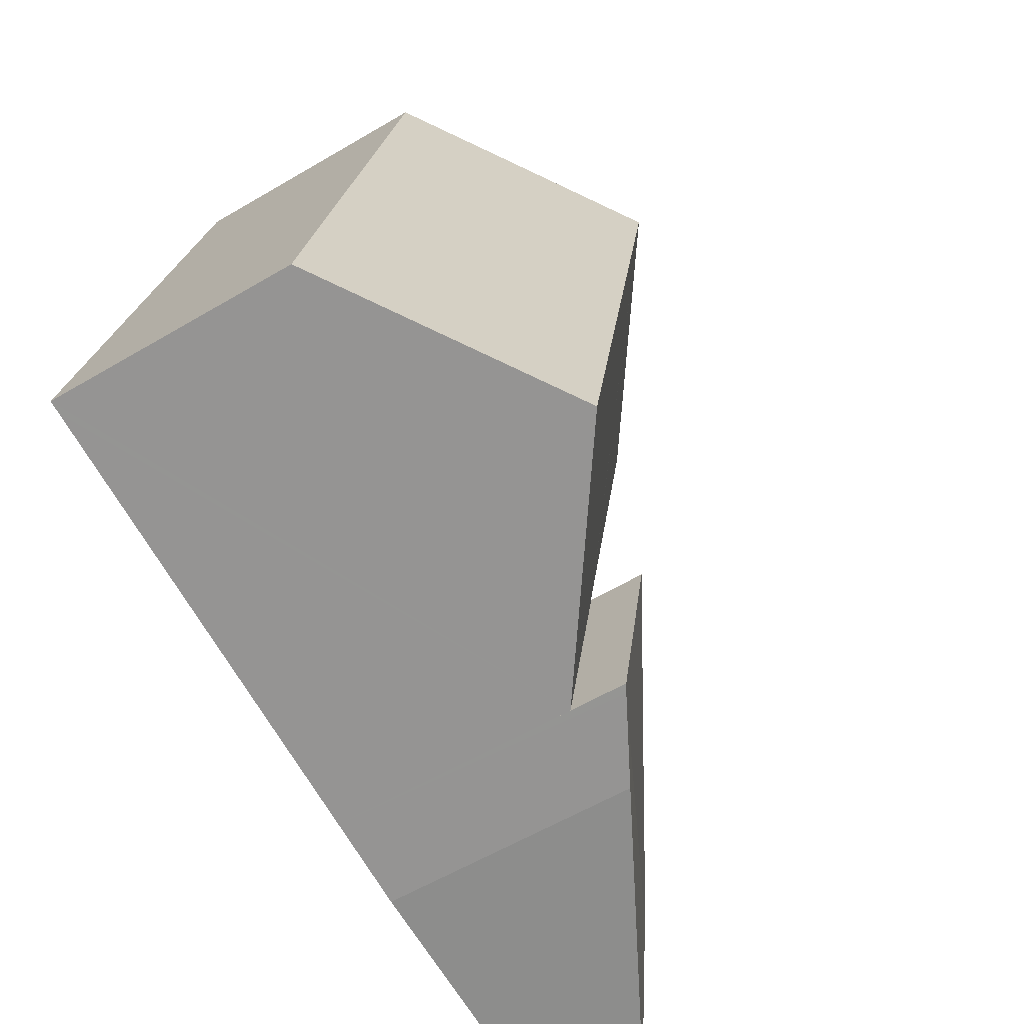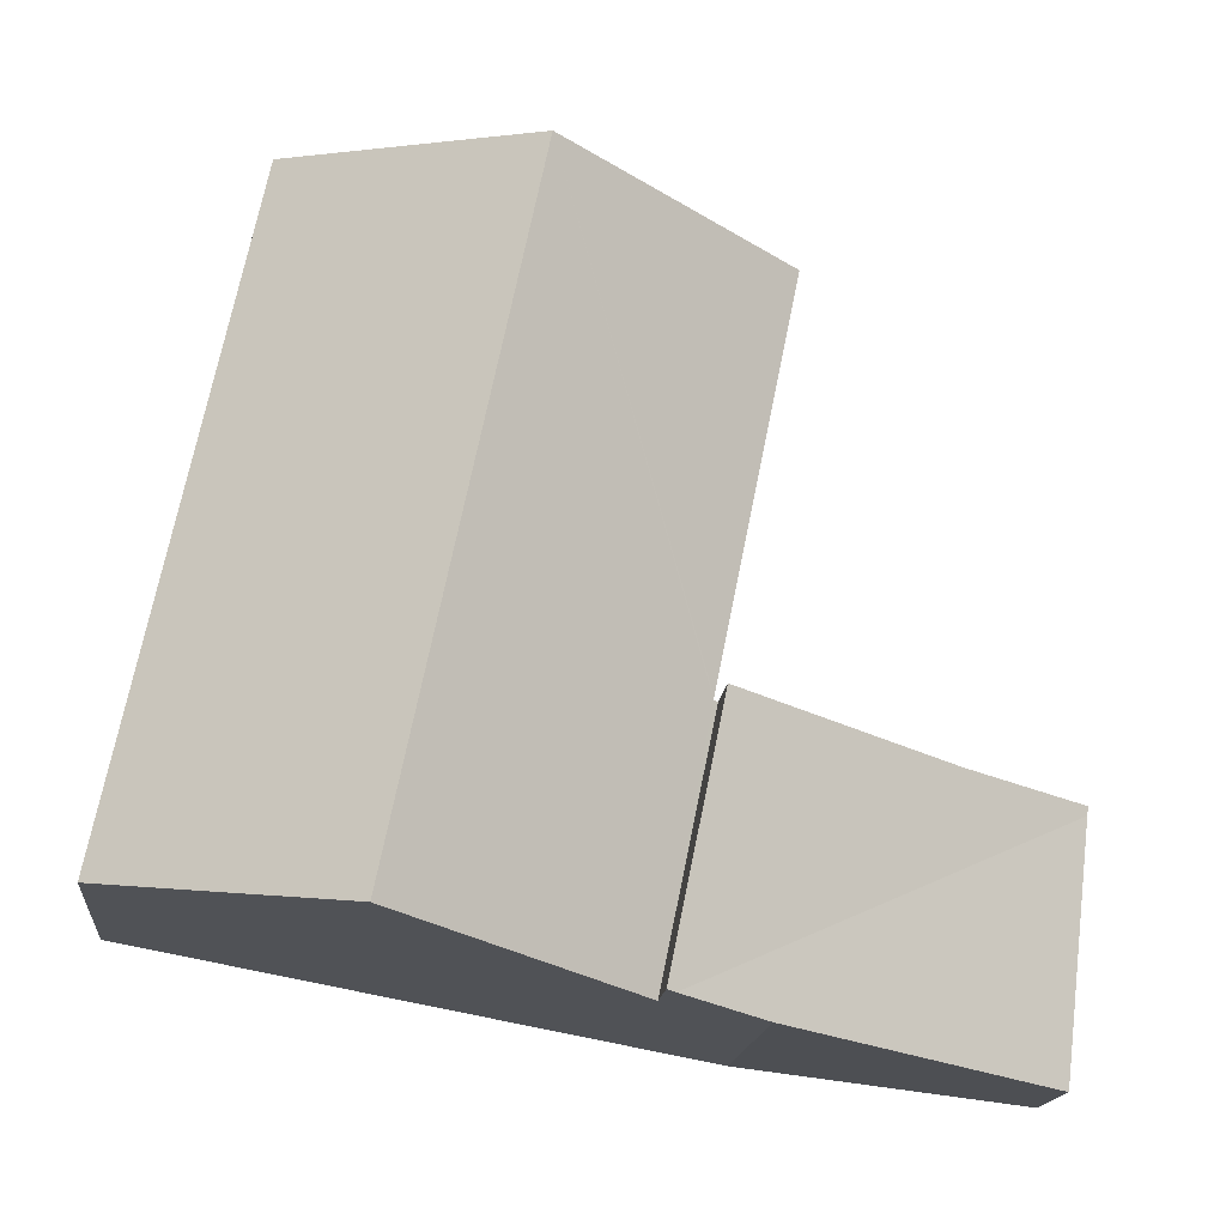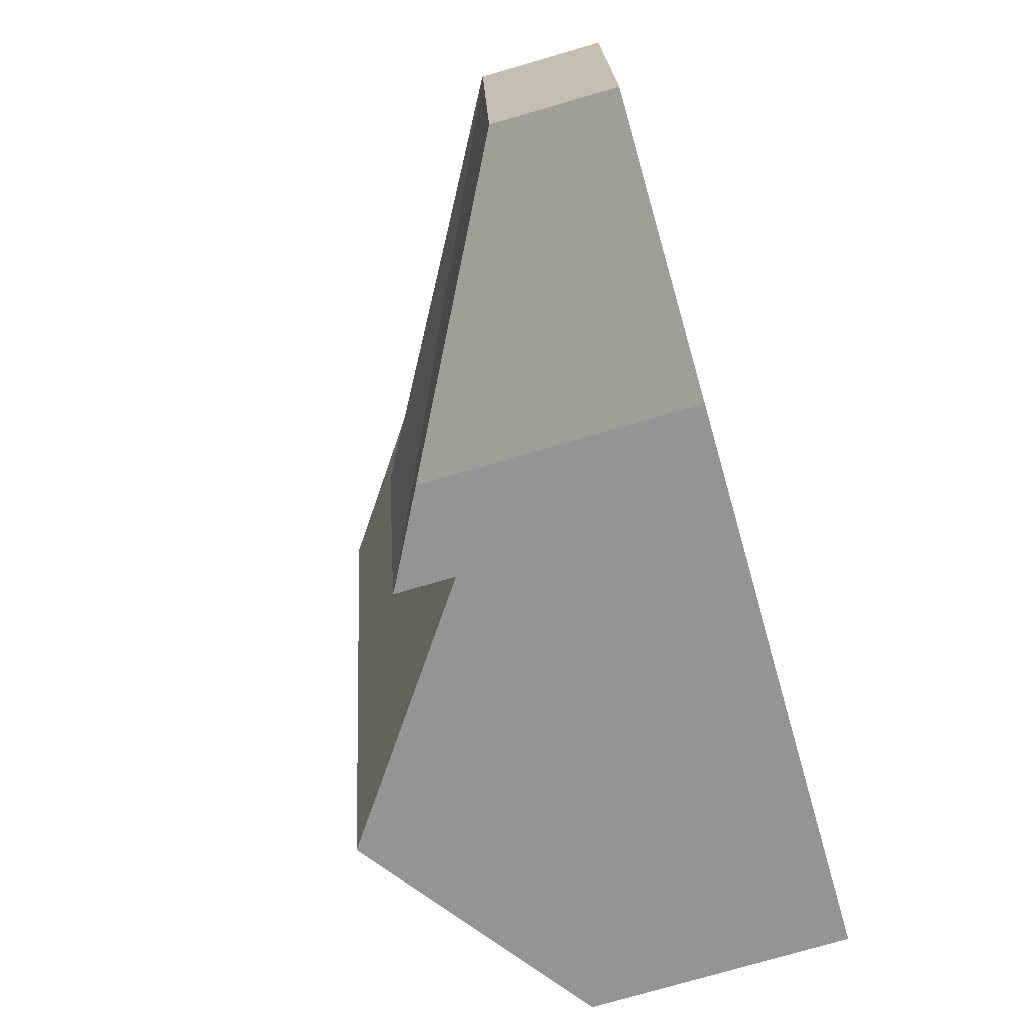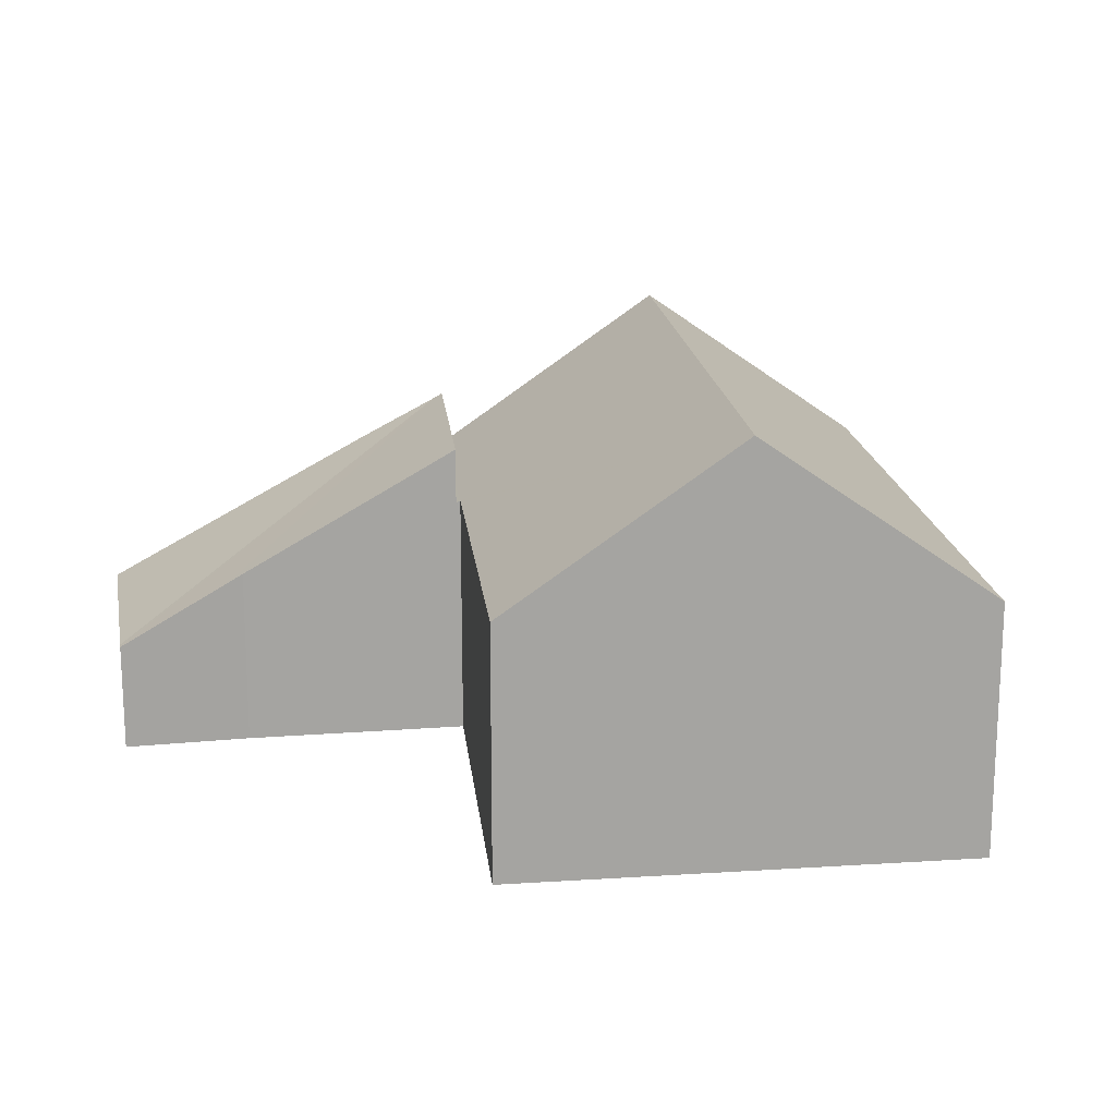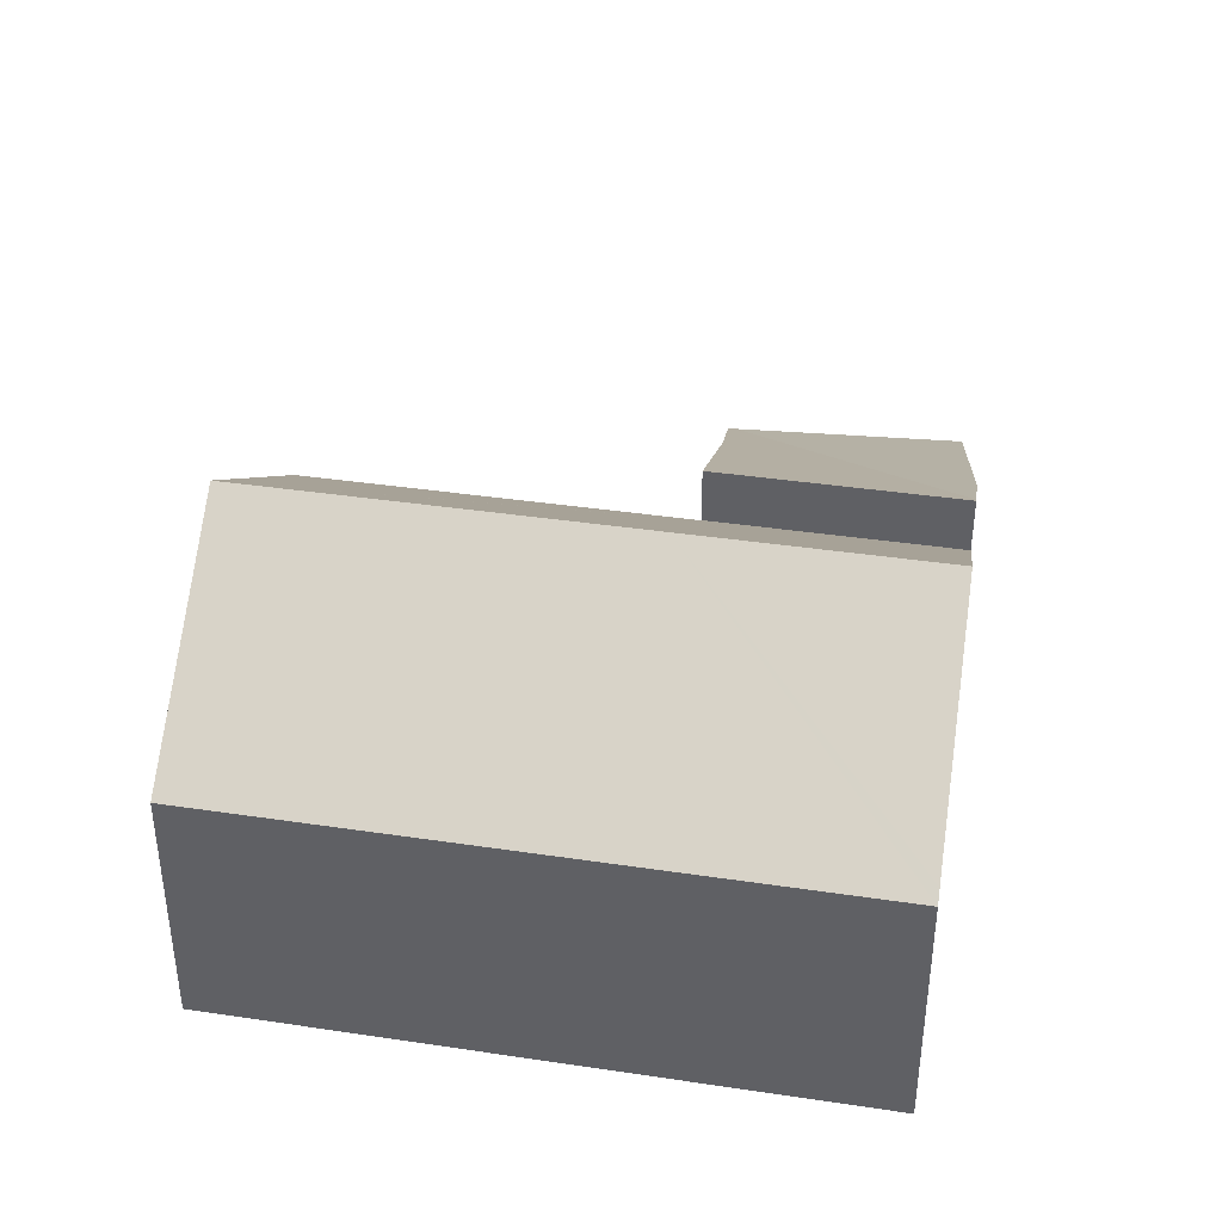
<metadata>
{"format":"obj","ext":"obj","renderer":"f3d","projection":"perspective","resolution":1024,"background":"white","views":[{"elev":-59.1,"azim":121.2,"up":"+Z"},{"elev":-17.0,"azim":174.2,"up":"+Z"},{"elev":-77.1,"azim":-73.9,"up":"+Z"},{"elev":17.2,"azim":-17.6,"up":"+Y"},{"elev":39.1,"azim":88.9,"up":"+Y"}]}
</metadata>
<code>
v  6.854 5.722 -4.85
v  0.023 2.452 -0.192
v  8.705 6.705 -4.506
v  0.654 2.452 -5.592
v  0.014 2.455 -0.123
v  0 2.461 1.507e-16
v  2.496 3.855 0.283
v  2.843 4.049 0.323
v  7.744 6.811 1.084
v  8.891 6.811 -4.471
v  7.744 -6.638e-17 1.084
v  2.843 -1.978e-17 0.323
v  2.496 -1.733e-17 0.283
v  0 0 0
v  8.891 2.738e-16 -4.471
v  6.854 2.97e-16 -4.85
v  8.705 2.759e-16 -4.506
v  0.654 3.424e-16 -5.592
v  0.023 1.176e-17 -0.192
v  0.014 7.532e-18 -0.123
v  18.09 5.6 2.837
v  14.52 6.838 11.31
v  16.27 5.6 11.63
v  11.16 9.201 10.7
v  12.96 9.201 1.997
v  19.2 5.6 -2.555
v  18.93 5.794 -2.606
v  14.1 9.201 -3.504
v  8.891 5.531 -4.471
v  7.839 5.597 1.099
v  7.744 5.531 1.084
v  7.827 5.598 1.157
v  6.068 5.611 9.77
v  6.068 -5.982e-16 9.77
v  16.27 -7.124e-16 11.63
v  11.16 -6.552e-16 10.7
v  14.52 -6.928e-16 11.31
v  7.839 -6.729e-17 1.099
v  18.09 -1.737e-16 2.837
v  19.2 1.564e-16 -2.555
v  18.93 1.596e-16 -2.606
v  14.1 2.146e-16 -3.504
v  7.827 -7.085e-17 1.157
g defaultobject
f 1 2 3
f 2 1 4
f 5 3 2
f 3 5 6
f 3 6 7
f 3 7 8
f 3 8 9
f 3 9 10
f 8 11 9
f 11 8 12
f 7 12 8
f 12 7 6
f 12 6 13
f 13 6 14
f 11 10 9
f 10 11 15
f 15 3 10
f 3 15 1
f 1 15 16
f 16 15 17
f 16 4 1
f 4 16 18
f 18 2 4
f 2 18 19
f 2 19 5
f 5 19 6
f 6 19 20
f 6 20 14
f 11 17 15
f 17 11 16
f 16 11 12
f 16 12 18
f 18 12 13
f 18 13 19
f 19 13 14
f 19 14 20
f 21 22 23
f 22 21 24
f 24 21 25
f 25 21 26
f 25 26 27
f 25 27 28
f 29 25 28
f 25 29 30
f 30 29 31
f 30 24 25
f 24 30 32
f 24 32 33
f 33 22 24
f 22 33 23
f 23 33 34
f 23 34 35
f 35 34 36
f 35 36 37
f 31 38 30
f 38 31 11
f 35 21 23
f 21 35 39
f 21 39 26
f 26 39 40
f 40 27 26
f 27 40 28
f 28 40 29
f 29 40 41
f 29 41 42
f 29 42 15
f 15 31 29
f 31 15 11
f 30 33 32
f 33 30 38
f 33 38 34
f 34 38 43
f 36 38 37
f 38 36 43
f 43 36 34
f 39 41 40
f 41 39 42
f 42 39 35
f 42 35 15
f 15 35 38
f 15 38 11
f 38 35 37

</code>
